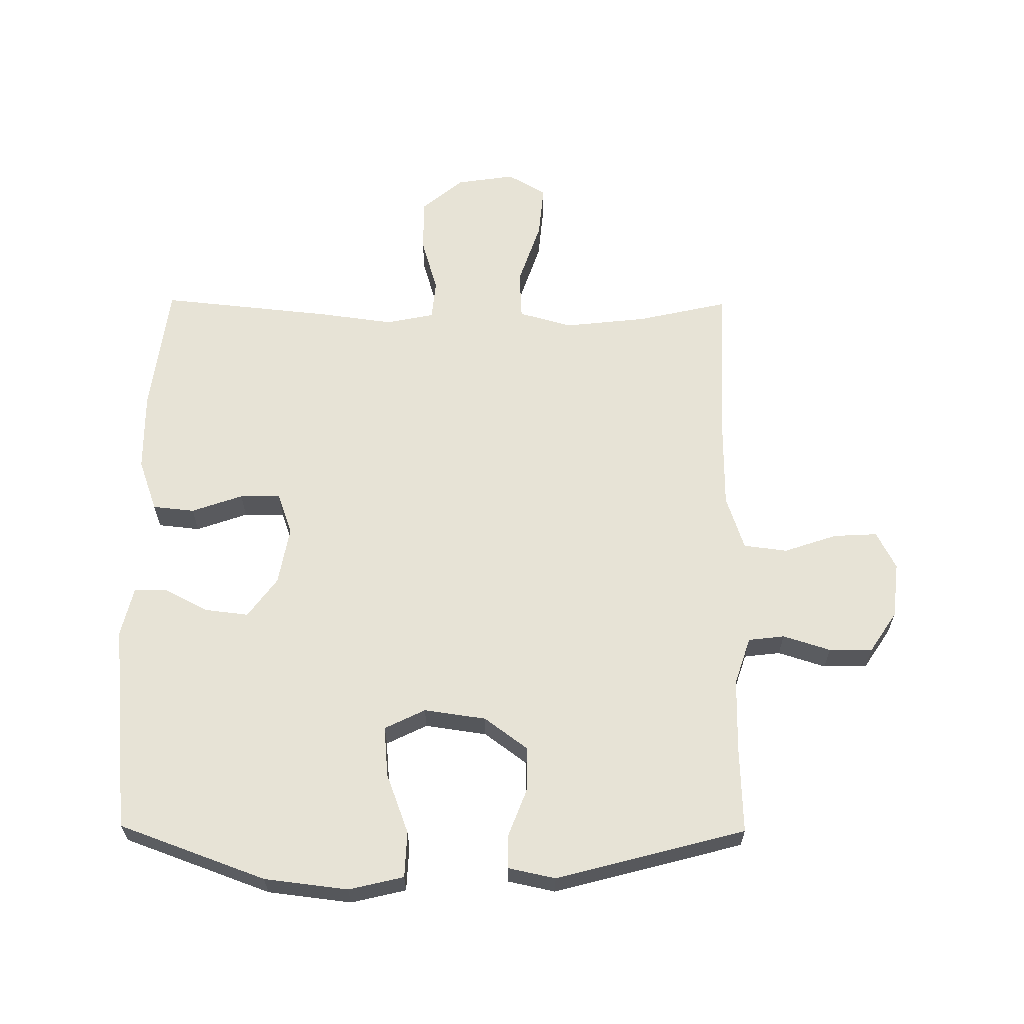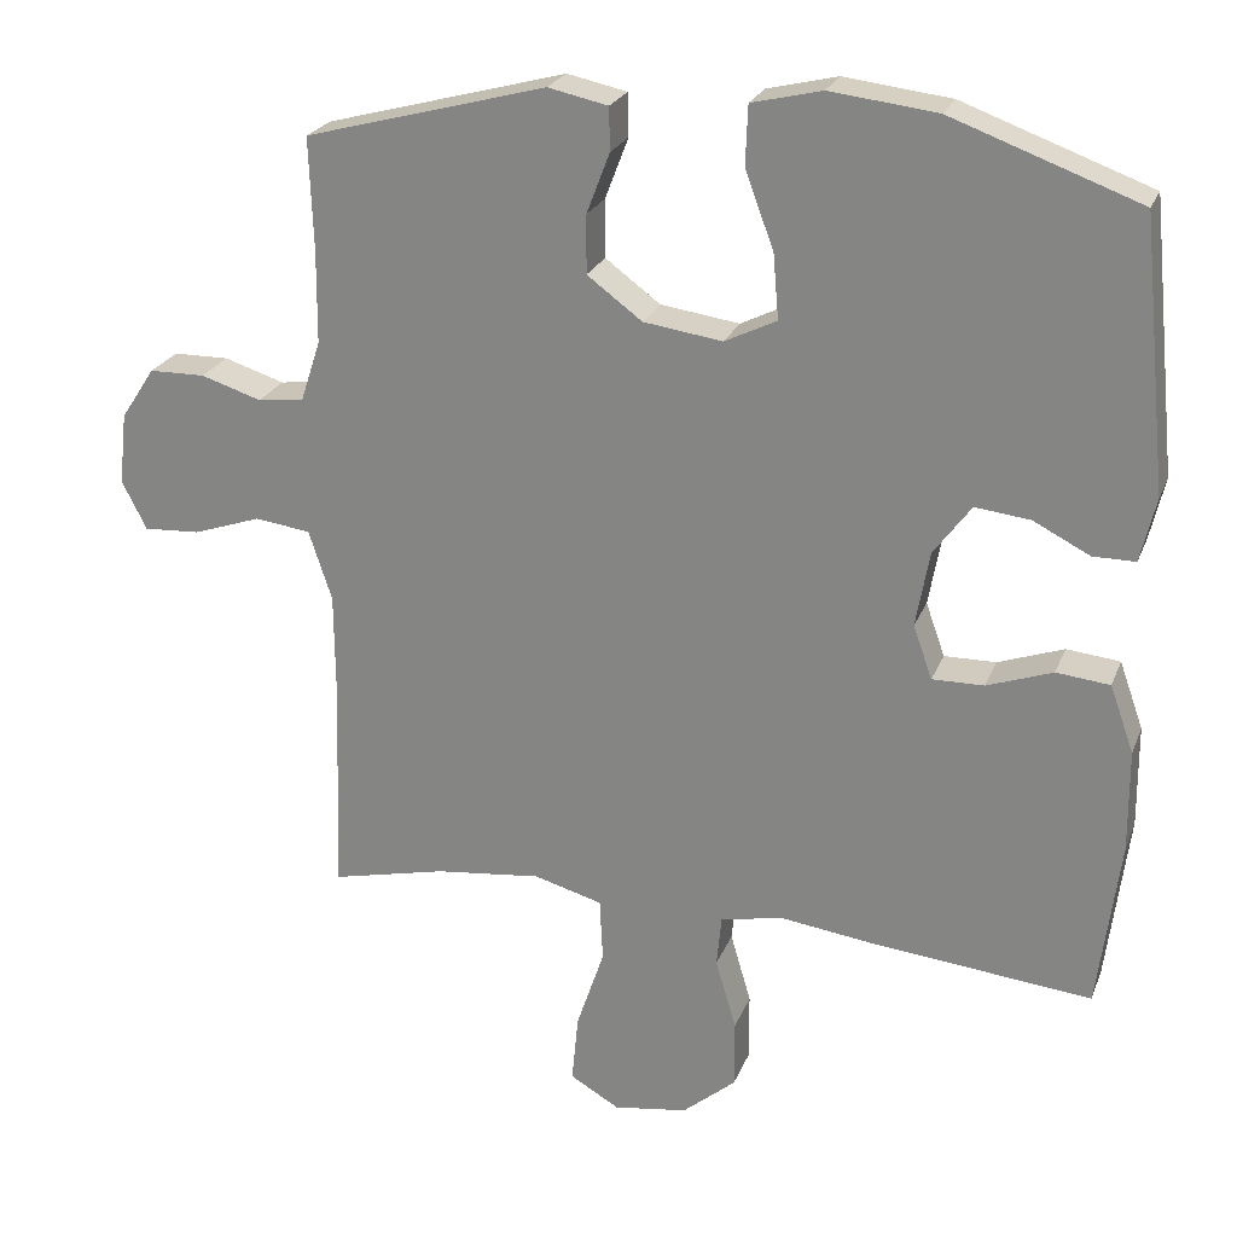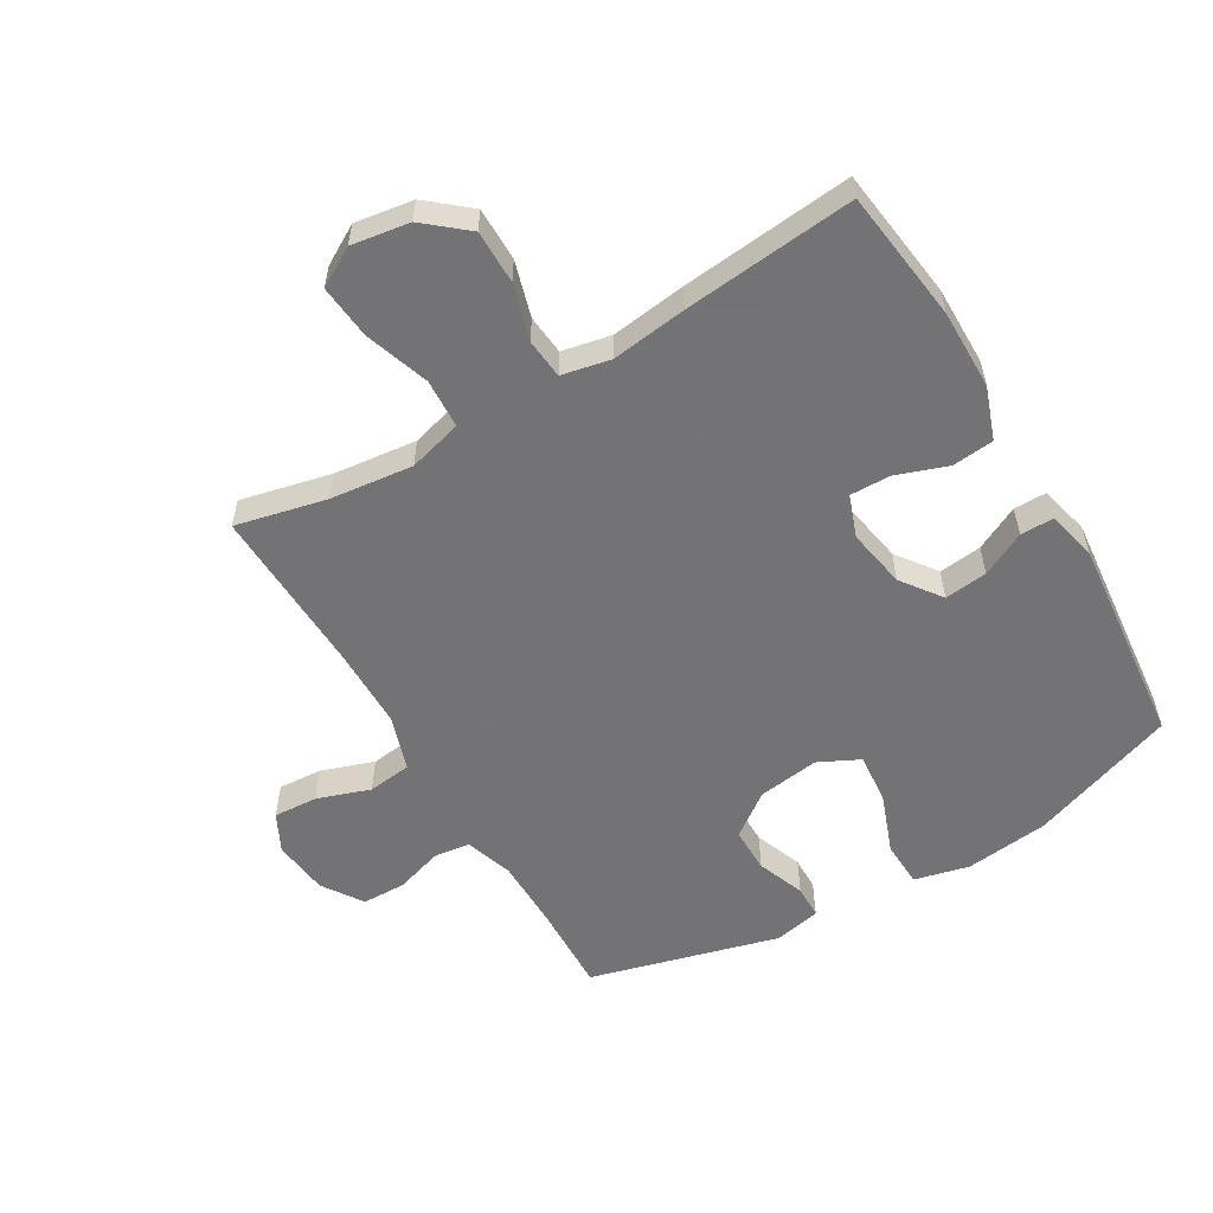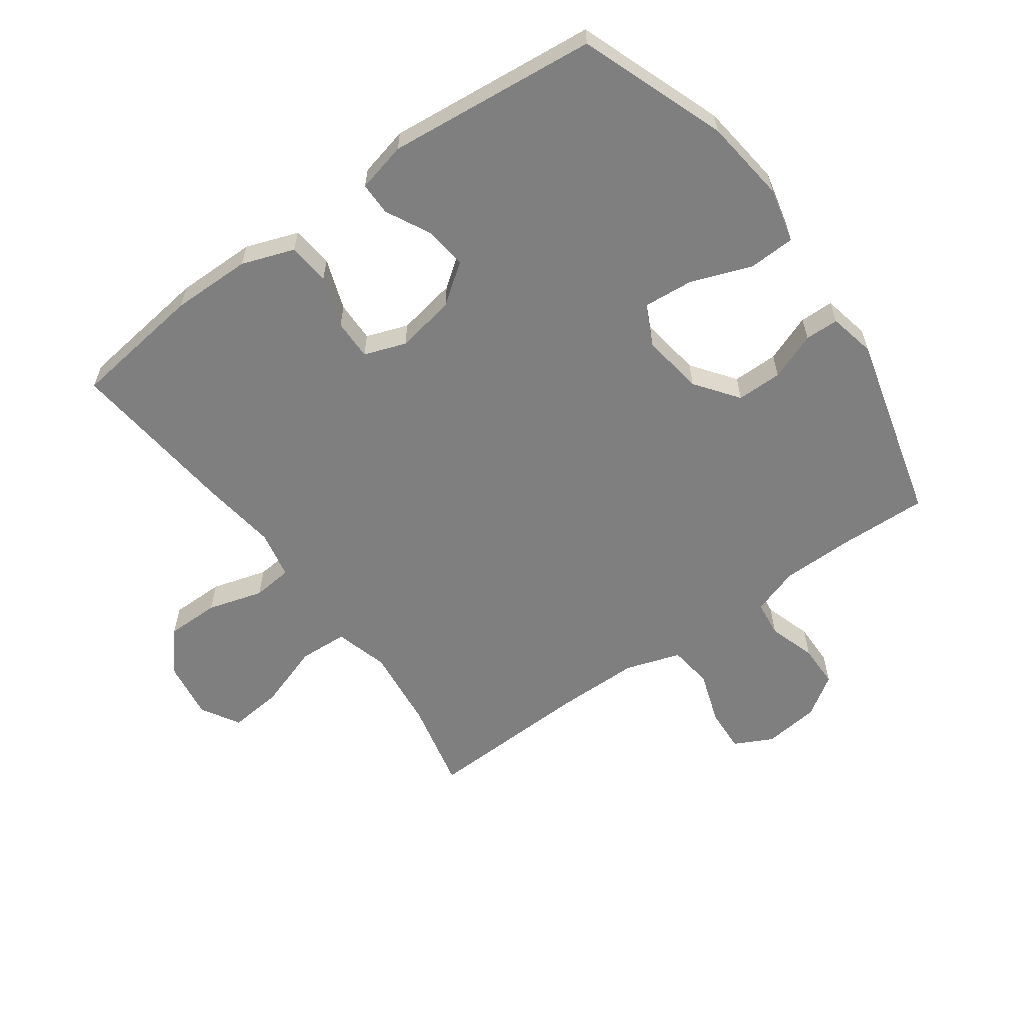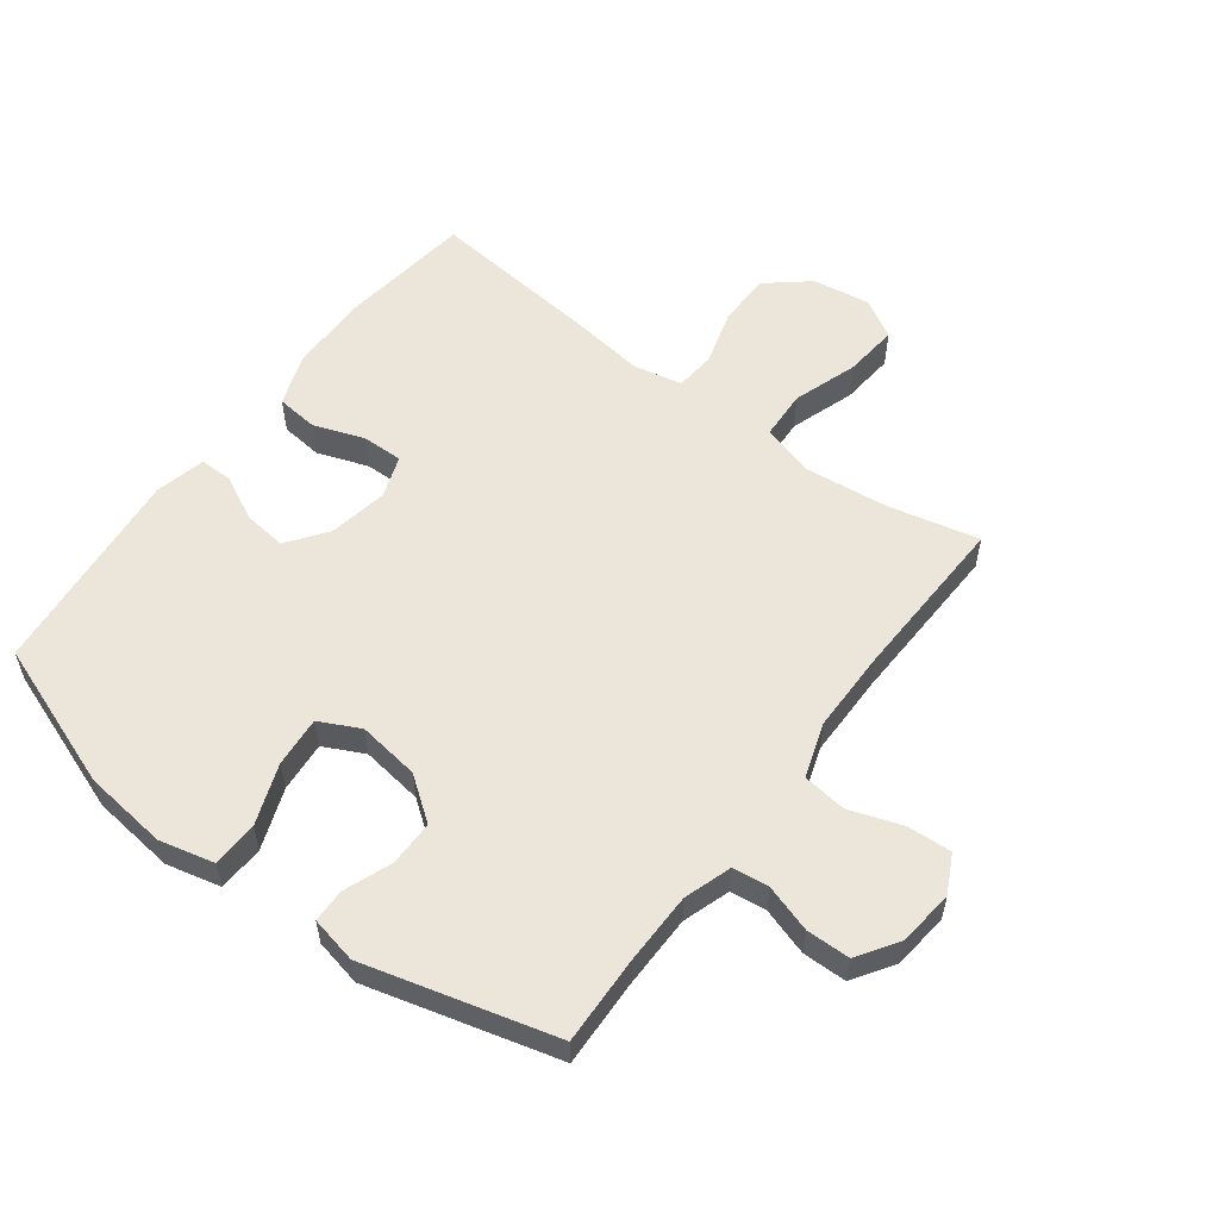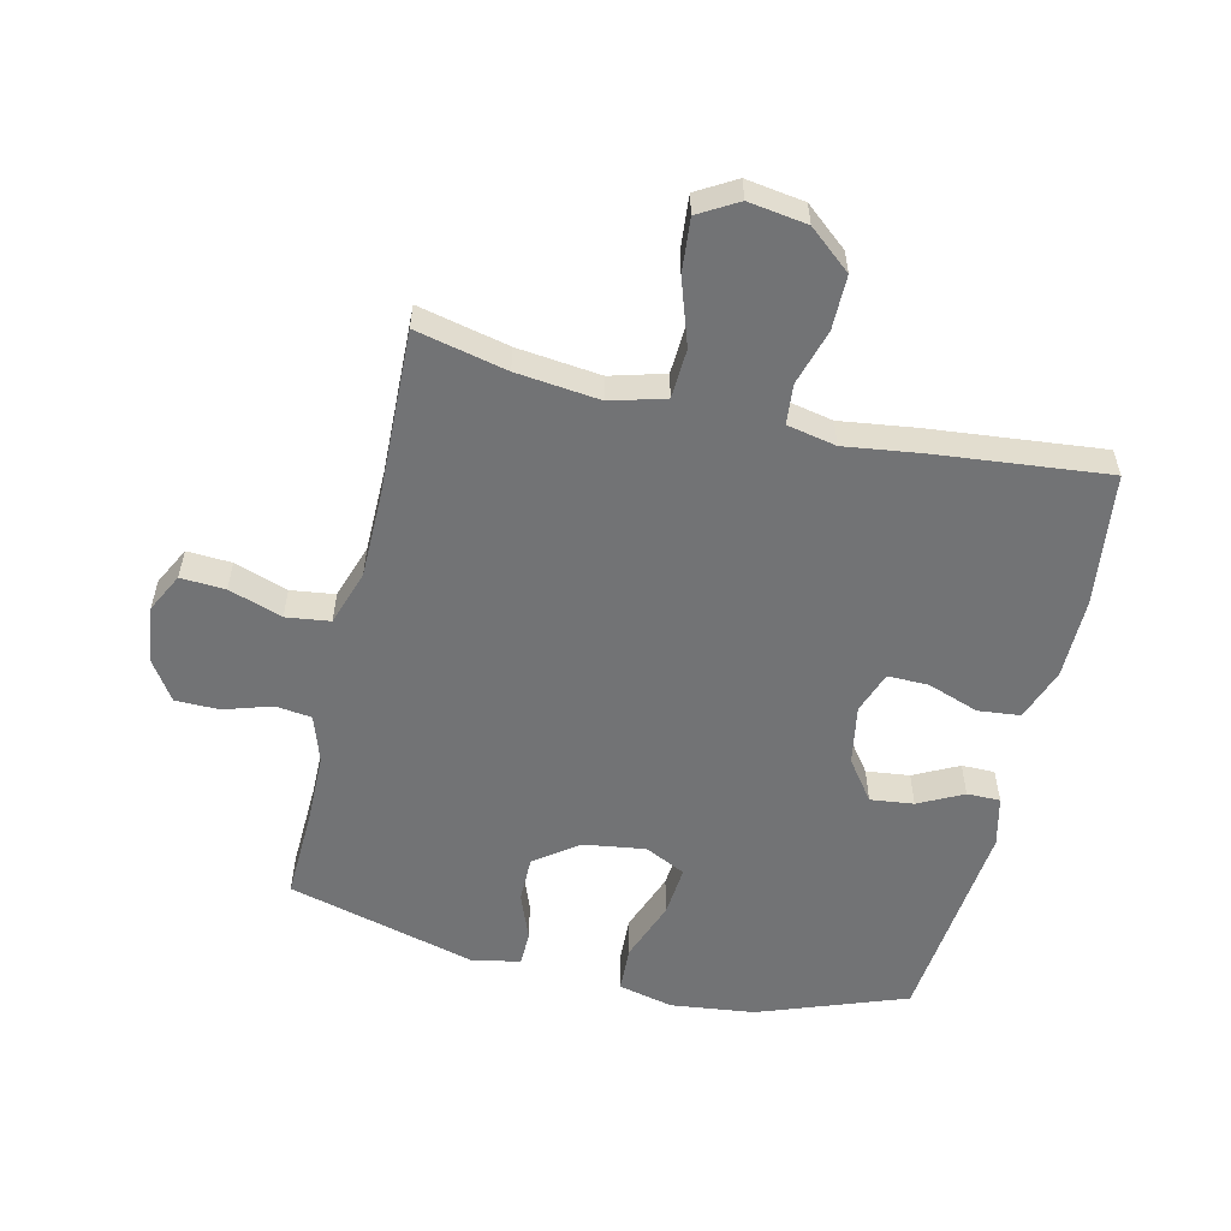
<metadata>
{"format":"obj","ext":"obj","renderer":"f3d","projection":"perspective","resolution":1024,"background":"white","views":[{"elev":62.7,"azim":0.5,"up":"+Y"},{"elev":23.8,"azim":-162.0,"up":"+Z"},{"elev":-56.0,"azim":-149.5,"up":"+Y"},{"elev":-59.7,"azim":-54.2,"up":"+Y"},{"elev":56.3,"azim":36.9,"up":"+Y"},{"elev":-55.8,"azim":166.8,"up":"+Y"}]}
</metadata>
<code>
v -0.5 0.07 0.5
v -0.265 0.07 0.586
v -0.131 0.07 0.602
v -0.043 0.07 0.581
v -0.04 0.07 0.507
v -0.076 0.07 0.41
v -0.083 0.07 0.329
v -0.018 0.07 0.297
v 0.081 0.07 0.311
v 0.15 0.07 0.362
v 0.15 0.07 0.435
v 0.121 0.07 0.511
v 0.122 0.07 0.565
v 0.197 0.07 0.581
v 0.5 0.07 0.5
v 0.495 0.07 0.358
v 0.496 0.07 0.242
v 0.521 0.07 0.166
v 0.579 0.07 0.159
v 0.655 0.07 0.183
v 0.725 0.07 0.182
v 0.768 0.07 0.117
v 0.778 0.07 0.027
v 0.747 0.07 -0.034
v 0.676 0.07 -0.03
v 0.591 0.07 -0.001
v 0.521 0.07 -0.01
v 0.492 0.07 -0.098
v 0.491 0.07 -0.231
v 0.5 0.07 -0.5
v 0.355 0.07 -0.467
v 0.222 0.07 -0.452
v 0.136 0.07 -0.476
v 0.132 0.07 -0.555
v 0.167 0.07 -0.659
v 0.175 0.07 -0.745
v 0.113 0.07 -0.781
v 0.02 0.07 -0.767
v -0.047 0.07 -0.711
v -0.047 0.07 -0.625
v -0.021 0.07 -0.536
v -0.027 0.07 -0.472
v -0.105 0.07 -0.456
v -0.225 0.07 -0.472
v -0.5 0.07 -0.5
v -0.527 0.07 -0.288
v -0.526 0.07 -0.16
v -0.496 0.07 -0.076
v -0.429 0.07 -0.069
v -0.347 0.07 -0.098
v -0.282 0.07 -0.099
v -0.258 0.07 -0.032
v -0.275 0.07 0.063
v -0.322 0.07 0.127
v -0.391 0.07 0.119
v -0.462 0.07 0.083
v -0.515 0.07 0.083
v -0.534 0.07 0.163
v -0.5 0 0.5
v -0.265 0 0.586
v -0.131 0 0.602
v -0.043 0 0.581
v -0.04 0 0.507
v -0.076 0 0.41
v -0.083 0 0.329
v -0.018 0 0.297
v 0.081 0 0.311
v 0.15 0 0.362
v 0.15 0 0.435
v 0.121 0 0.511
v 0.122 0 0.565
v 0.197 0 0.581
v 0.5 0 0.5
v 0.495 0 0.358
v 0.496 0 0.242
v 0.521 0 0.166
v 0.579 0 0.159
v 0.655 0 0.183
v 0.725 0 0.182
v 0.768 0 0.117
v 0.778 0 0.027
v 0.747 0 -0.034
v 0.676 0 -0.03
v 0.591 0 -0.001
v 0.521 0 -0.01
v 0.492 0 -0.098
v 0.491 0 -0.231
v 0.5 0 -0.5
v 0.355 0 -0.467
v 0.222 0 -0.452
v 0.136 0 -0.476
v 0.132 0 -0.555
v 0.167 0 -0.659
v 0.175 0 -0.745
v 0.113 0 -0.781
v 0.02 0 -0.767
v -0.047 0 -0.711
v -0.047 0 -0.625
v -0.021 0 -0.536
v -0.027 0 -0.472
v -0.105 0 -0.456
v -0.225 0 -0.472
v -0.5 0 -0.5
v -0.527 0 -0.288
v -0.526 0 -0.16
v -0.496 0 -0.076
v -0.429 0 -0.069
v -0.347 0 -0.098
v -0.282 0 -0.099
v -0.258 0 -0.032
v -0.275 0 0.063
v -0.322 0 0.127
v -0.391 0 0.119
v -0.462 0 0.083
v -0.515 0 0.083
v -0.534 0 0.163
f 55 56 57 58
f 54 55 58 1
f 53 54 1 2
f 52 53 2 3
f 47 48 49 50
f 47 50 51
f 46 47 51
f 43 44 45 46
f 42 43 46 51
f 38 39 40 41
f 38 41 42
f 37 38 42
f 34 35 36 37
f 33 34 37 42
f 32 33 42 51
f 29 30 31
f 28 29 31 32
f 27 28 32 51
f 23 24 25 26
f 19 20 21 22
f 18 19 22 23
f 13 14 15 16
f 11 12 13 16
f 10 11 16 17
f 9 10 17 18
f 3 4 5 6
f 52 3 6 7
f 51 52 7 8
f 23 26 27 51
f 18 23 51
f 8 9 18 51
f 116 115 114 113
f 59 116 113 112
f 60 59 112 111
f 61 60 111 110
f 108 107 106 105
f 109 108 105
f 109 105 104
f 104 103 102 101
f 109 104 101 100
f 99 98 97 96
f 100 99 96
f 100 96 95
f 95 94 93 92
f 100 95 92 91
f 109 100 91 90
f 89 88 87
f 90 89 87 86
f 109 90 86 85
f 84 83 82 81
f 80 79 78 77
f 81 80 77 76
f 74 73 72 71
f 74 71 70 69
f 75 74 69 68
f 76 75 68 67
f 64 63 62 61
f 65 64 61 110
f 66 65 110 109
f 109 85 84 81
f 109 81 76
f 109 76 67 66
f 1 59 60 2
f 2 60 61 3
f 3 61 62 4
f 4 62 63 5
f 5 63 64 6
f 6 64 65 7
f 7 65 66 8
f 8 66 67 9
f 9 67 68 10
f 10 68 69 11
f 11 69 70 12
f 12 70 71 13
f 13 71 72 14
f 14 72 73 15
f 15 73 74 16
f 16 74 75 17
f 17 75 76 18
f 18 76 77 19
f 19 77 78 20
f 20 78 79 21
f 21 79 80 22
f 22 80 81 23
f 23 81 82 24
f 24 82 83 25
f 25 83 84 26
f 26 84 85 27
f 27 85 86 28
f 28 86 87 29
f 29 87 88 30
f 30 88 89 31
f 31 89 90 32
f 32 90 91 33
f 33 91 92 34
f 34 92 93 35
f 35 93 94 36
f 36 94 95 37
f 37 95 96 38
f 38 96 97 39
f 39 97 98 40
f 40 98 99 41
f 41 99 100 42
f 42 100 101 43
f 43 101 102 44
f 44 102 103 45
f 45 103 104 46
f 46 104 105 47
f 47 105 106 48
f 48 106 107 49
f 49 107 108 50
f 50 108 109 51
f 51 109 110 52
f 52 110 111 53
f 53 111 112 54
f 54 112 113 55
f 55 113 114 56
f 56 114 115 57
f 57 115 116 58
f 58 116 59 1

</code>
